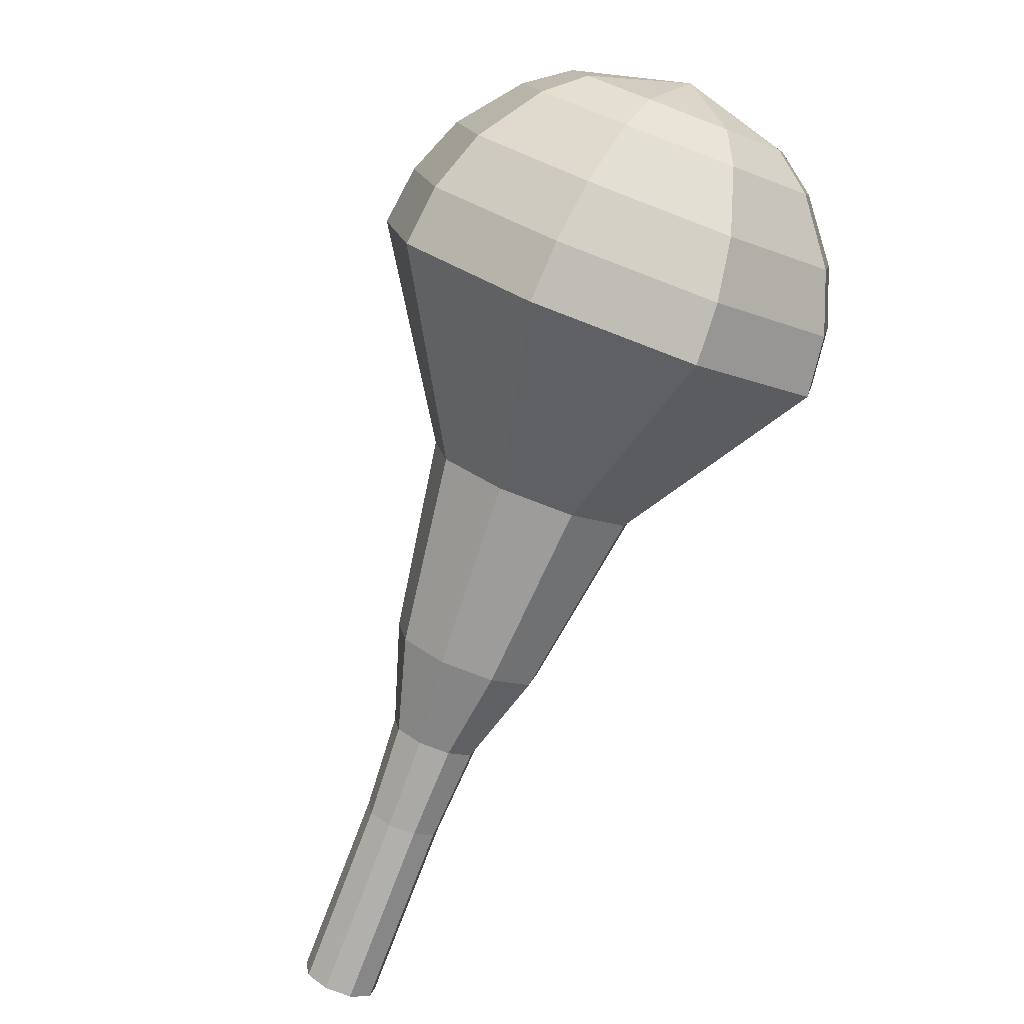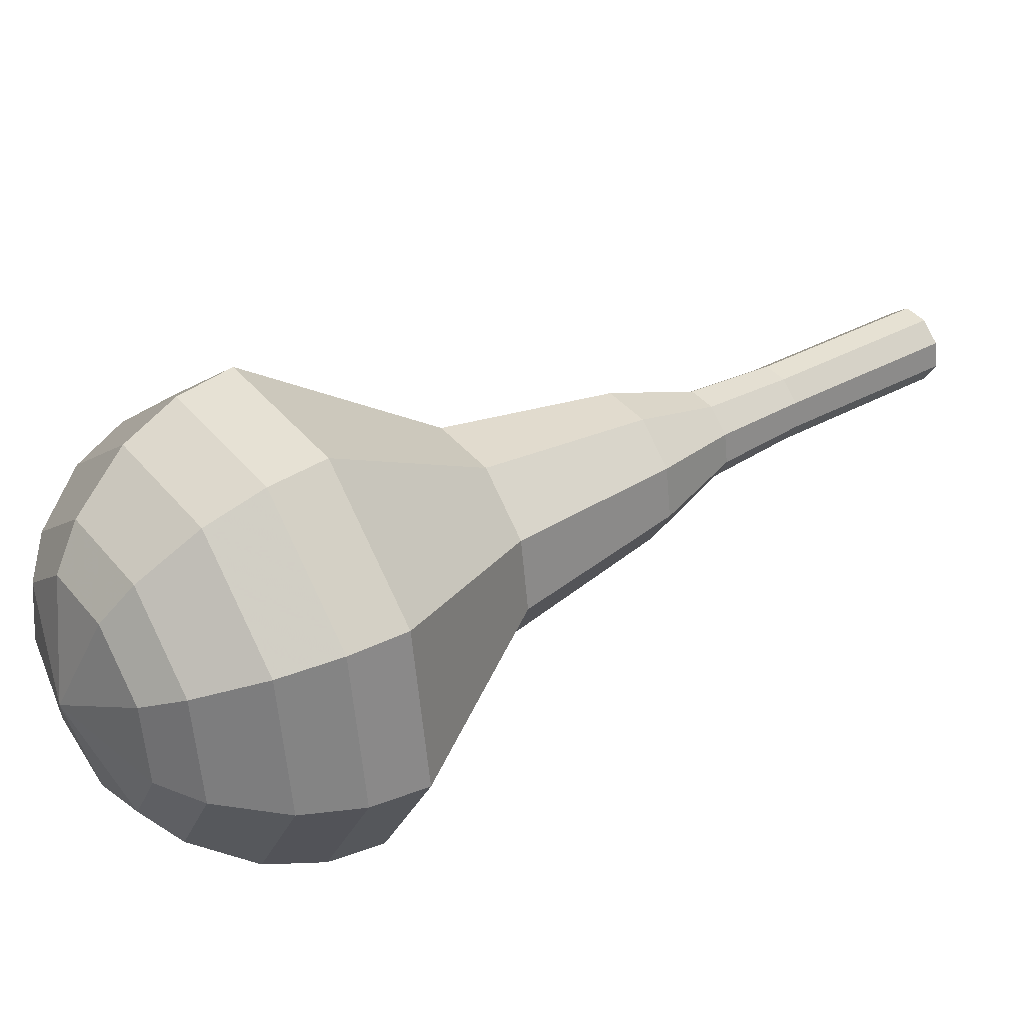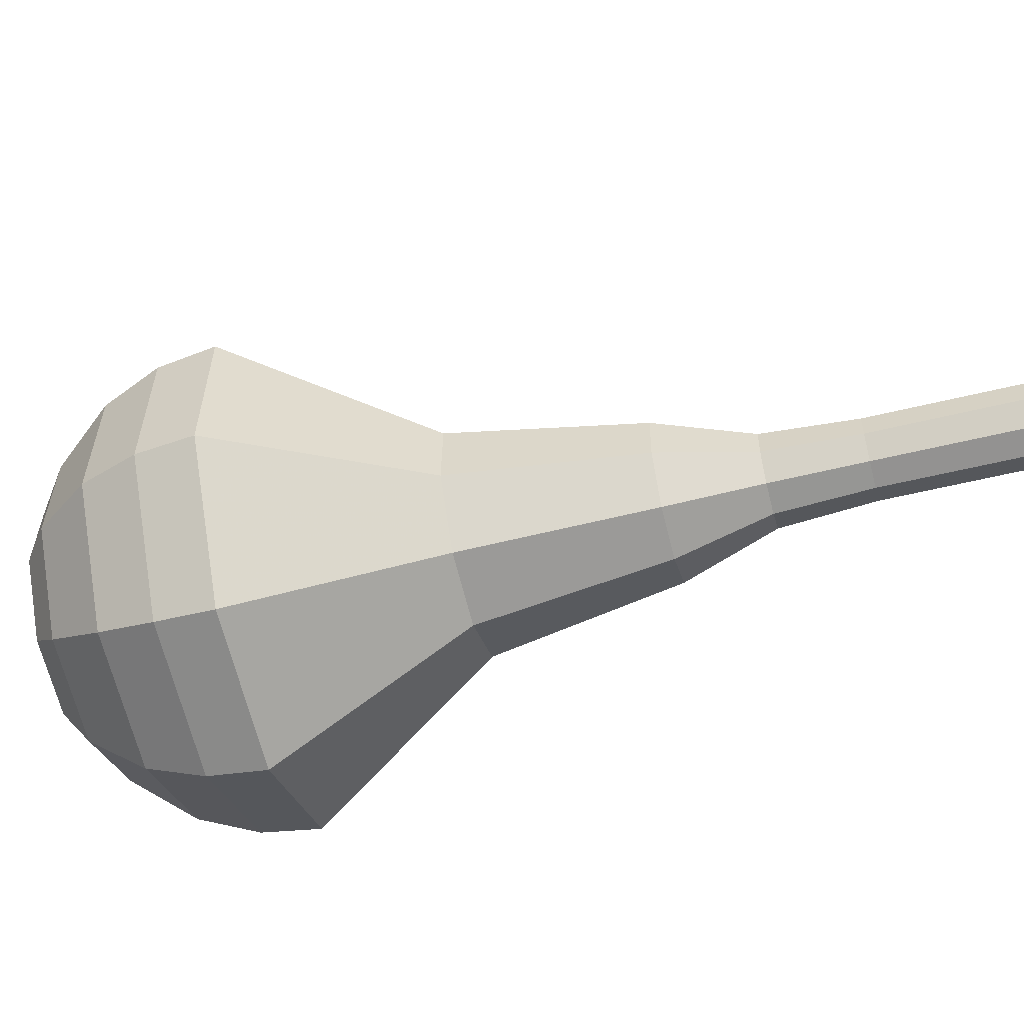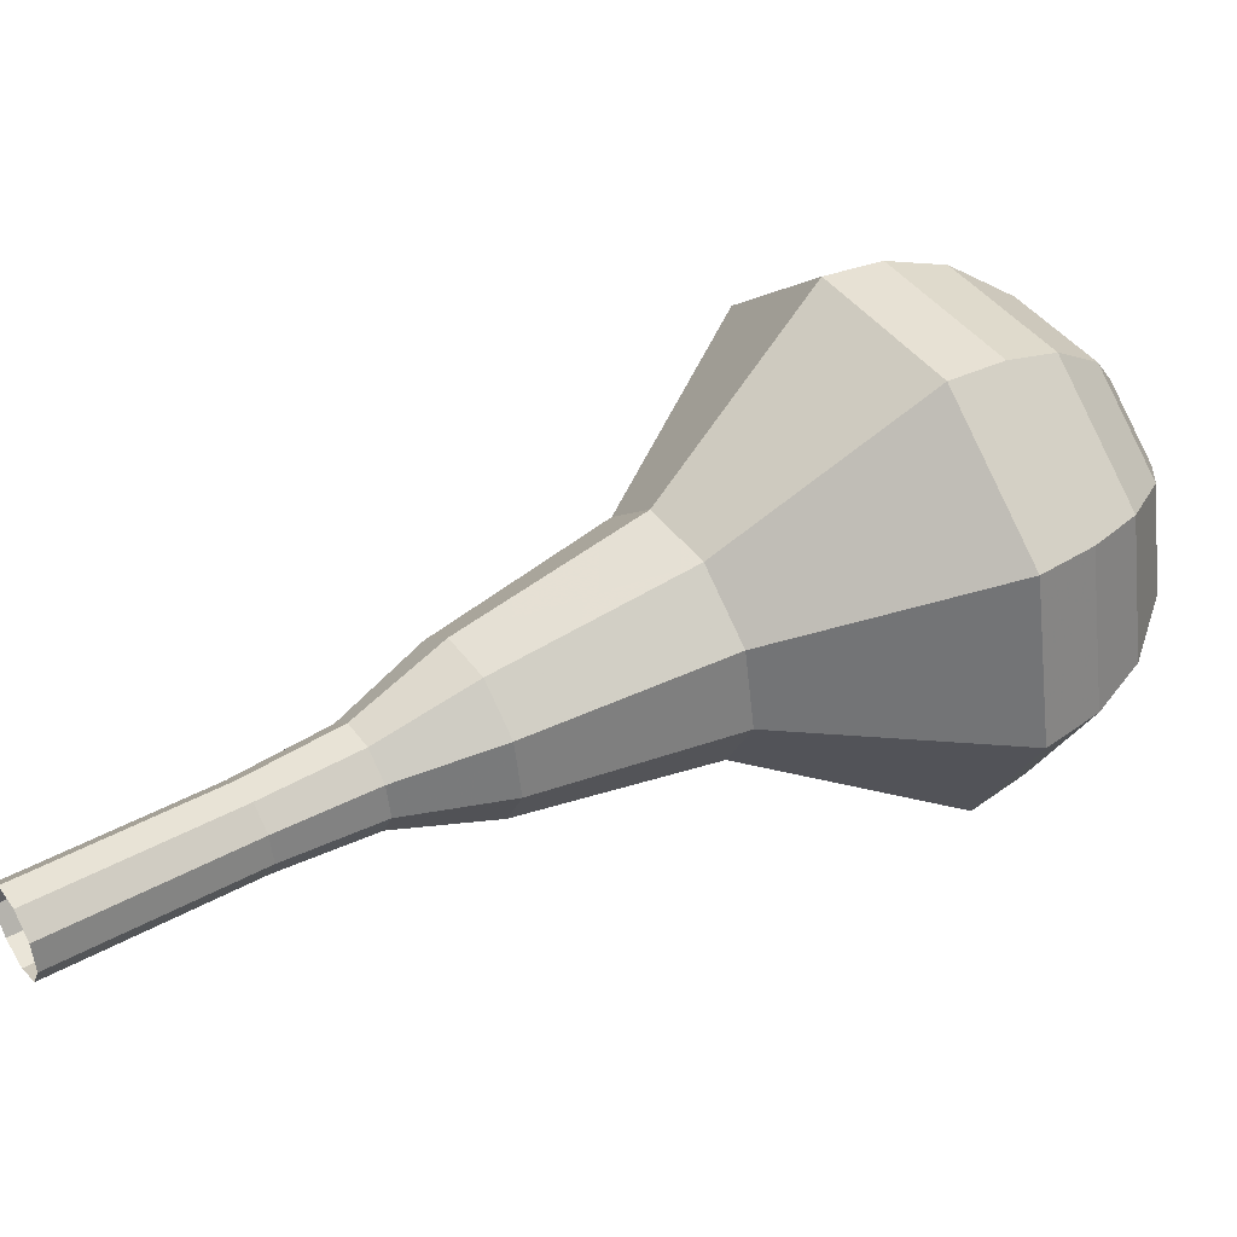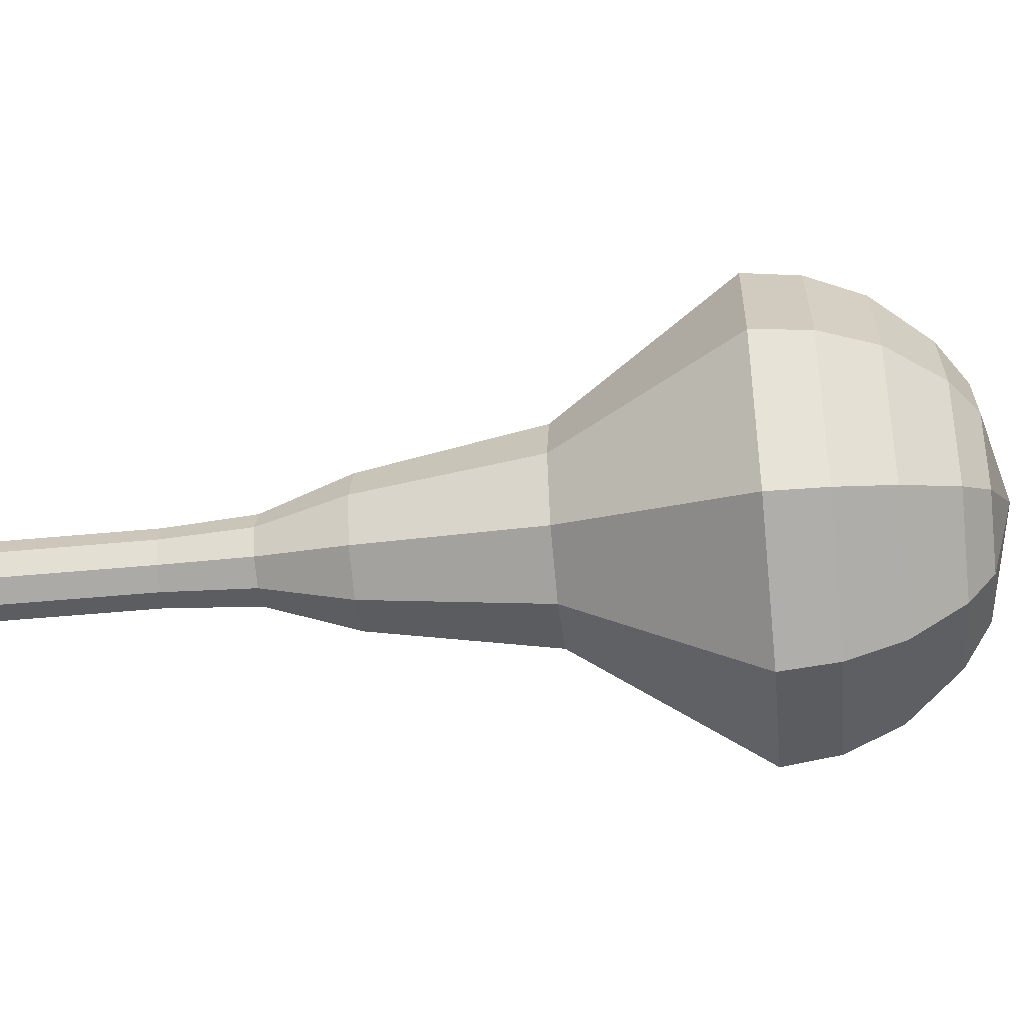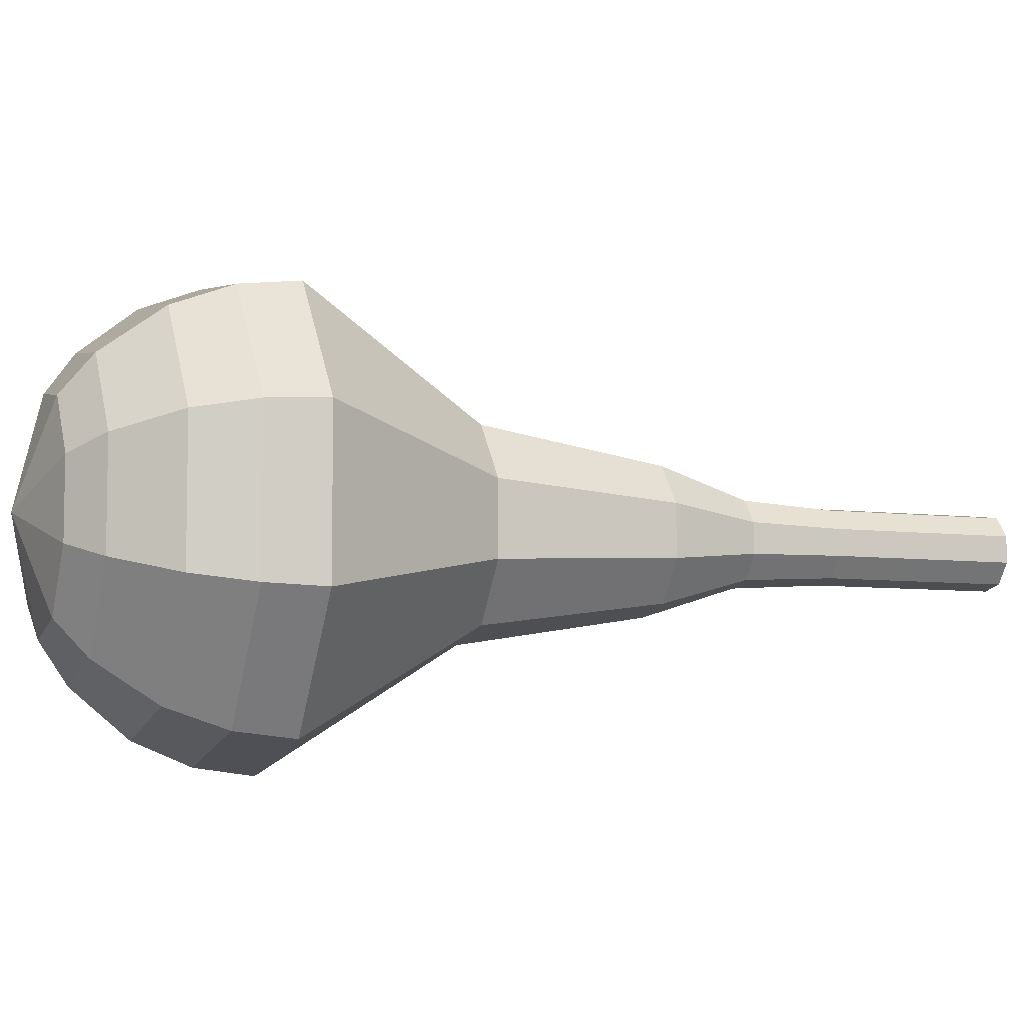
<metadata>
{"format":"obj","ext":"obj","renderer":"f3d","projection":"perspective","resolution":1024,"background":"white","views":[{"elev":43.2,"azim":-44.0,"up":"+Z"},{"elev":48.6,"azim":93.0,"up":"+Y"},{"elev":-79.9,"azim":140.6,"up":"+Y"},{"elev":32.1,"azim":-84.9,"up":"+Y"},{"elev":55.0,"azim":-53.9,"up":"+Y"},{"elev":11.5,"azim":108.5,"up":"+Y"}]}
</metadata>
<code>
g tube1
v 110.6 118.1 162.8
v 111.2 118.5 162.4
v 111.4 119.3 162.1
v 111.1 120.1 162.2
v 110.5 120.6 162.6
v 109.9 120.5 163.1
v 109.5 119.8 163.5
v 109.5 119 163.6
v 110 118.3 163.3
v 110.6 118.1 162.8
v 112.5 118.5 165.2
v 113 118.9 164.7
v 113.2 119.7 164.5
v 113 120.5 164.6
v 112.4 120.9 165
v 111.7 120.8 165.5
v 111.3 120.2 165.9
v 111.3 119.3 166
v 111.8 118.6 165.7
v 112.5 118.5 165.2
v 114.3 118.8 167.6
v 114.9 119.2 167.1
v 115.1 120 166.9
v 114.8 120.8 167
v 114.2 121.2 167.4
v 113.5 121.1 167.9
v 113.1 120.5 168.3
v 113.1 119.6 168.4
v 113.6 119 168.1
v 114.3 118.8 167.6
v 116.1 118.9 170
v 116.8 119.4 169.5
v 117 120.3 169.2
v 116.7 121.2 169.3
v 116 121.8 169.7
v 115.3 121.6 170.3
v 114.8 120.9 170.8
v 114.8 119.9 170.9
v 115.4 119.1 170.6
v 116.1 118.9 170
v 118.1 118.3 172.4
v 119.3 119.1 171.5
v 119.7 120.6 170.9
v 119.1 122.2 171.1
v 117.9 123.1 171.9
v 116.6 122.8 172.9
v 115.8 121.6 173.7
v 115.9 119.9 173.9
v 116.8 118.6 173.4
v 118.1 118.3 172.4
v 122 117.9 177.2
v 123.6 119 175.8
v 124.1 121.2 175.1
v 123.4 123.5 175.4
v 121.7 124.7 176.5
v 119.9 124.4 177.9
v 118.7 122.6 179
v 118.8 120.3 179.3
v 120.1 118.4 178.6
v 122 117.9 177.2
v 126.3 114.6 182
v 129.8 117 179
v 131 121.8 177.5
v 129.4 126.6 178
v 125.7 129.3 180.4
v 121.8 128.6 183.6
v 119.3 124.8 186
v 119.5 119.7 186.5
v 122.3 115.7 185
v 126.3 114.6 182
v 127.4 115.1 183.5
v 130.7 117.4 180.6
v 131.9 122 179.1
v 130.4 126.7 179.6
v 126.9 129.3 182
v 123 128.6 185
v 120.6 124.9 187.3
v 120.8 120 187.9
v 123.5 116.1 186.3
v 127.4 115.1 183.5
v 128.4 116 185
v 131.4 118.1 182.4
v 132.4 122.2 181.1
v 131.1 126.4 181.5
v 127.9 128.7 183.6
v 124.4 128.1 186.3
v 122.3 124.8 188.4
v 122.5 120.4 188.9
v 124.9 116.9 187.5
v 128.4 116 185
v 129.3 117.7 186.4
v 131.5 119.3 184.5
v 132.3 122.4 183.5
v 131.3 125.7 183.8
v 128.9 127.4 185.4
v 126.2 127 187.5
v 124.6 124.4 189.1
v 124.7 121.1 189.4
v 126.6 118.4 188.4
v 129.3 117.7 186.4
v 129.6 119.1 187.2
v 131.3 120.3 185.8
v 131.8 122.6 185
v 131.1 124.9 185.3
v 129.3 126.2 186.4
v 127.4 125.9 187.9
v 126.2 124.1 189.1
v 126.3 121.6 189.4
v 127.6 119.6 188.6
v 129.6 119.1 187.2
v 129.5 122.8 187.9
v 129.5 122.8 187.9
v 129.5 122.8 187.9
v 129.5 122.8 187.9
v 129.5 122.8 187.9
v 129.5 122.8 187.9
v 129.5 122.8 187.9
v 129.5 122.8 187.9
v 129.5 122.8 187.9
v 129.5 122.8 187.9
f 1 2 12
f 12 11 1
f 2 3 13
f 13 12 2
f 3 4 14
f 14 13 3
f 4 5 15
f 15 14 4
f 5 6 16
f 16 15 5
f 6 7 17
f 17 16 6
f 7 8 18
f 18 17 7
f 8 9 19
f 19 18 8
f 9 10 20
f 20 19 9
f 11 12 22
f 22 21 11
f 12 13 23
f 23 22 12
f 13 14 24
f 24 23 13
f 14 15 25
f 25 24 14
f 15 16 26
f 26 25 15
f 16 17 27
f 27 26 16
f 17 18 28
f 28 27 17
f 18 19 29
f 29 28 18
f 19 20 30
f 30 29 19
f 21 22 32
f 32 31 21
f 22 23 33
f 33 32 22
f 23 24 34
f 34 33 23
f 24 25 35
f 35 34 24
f 25 26 36
f 36 35 25
f 26 27 37
f 37 36 26
f 27 28 38
f 38 37 27
f 28 29 39
f 39 38 28
f 29 30 40
f 40 39 29
f 31 32 42
f 42 41 31
f 32 33 43
f 43 42 32
f 33 34 44
f 44 43 33
f 34 35 45
f 45 44 34
f 35 36 46
f 46 45 35
f 36 37 47
f 47 46 36
f 37 38 48
f 48 47 37
f 38 39 49
f 49 48 38
f 39 40 50
f 50 49 39
f 41 42 52
f 52 51 41
f 42 43 53
f 53 52 42
f 43 44 54
f 54 53 43
f 44 45 55
f 55 54 44
f 45 46 56
f 56 55 45
f 46 47 57
f 57 56 46
f 47 48 58
f 58 57 47
f 48 49 59
f 59 58 48
f 49 50 60
f 60 59 49
f 51 52 62
f 62 61 51
f 52 53 63
f 63 62 52
f 53 54 64
f 64 63 53
f 54 55 65
f 65 64 54
f 55 56 66
f 66 65 55
f 56 57 67
f 67 66 56
f 57 58 68
f 68 67 57
f 58 59 69
f 69 68 58
f 59 60 70
f 70 69 59
f 61 62 72
f 72 71 61
f 62 63 73
f 73 72 62
f 63 64 74
f 74 73 63
f 64 65 75
f 75 74 64
f 65 66 76
f 76 75 65
f 66 67 77
f 77 76 66
f 67 68 78
f 78 77 67
f 68 69 79
f 79 78 68
f 69 70 80
f 80 79 69
f 71 72 82
f 82 81 71
f 72 73 83
f 83 82 72
f 73 74 84
f 84 83 73
f 74 75 85
f 85 84 74
f 75 76 86
f 86 85 75
f 76 77 87
f 87 86 76
f 77 78 88
f 88 87 77
f 78 79 89
f 89 88 78
f 79 80 90
f 90 89 79
f 81 82 92
f 92 91 81
f 82 83 93
f 93 92 82
f 83 84 94
f 94 93 83
f 84 85 95
f 95 94 84
f 85 86 96
f 96 95 85
f 86 87 97
f 97 96 86
f 87 88 98
f 98 97 87
f 88 89 99
f 99 98 88
f 89 90 100
f 100 99 89
f 91 92 102
f 102 101 91
f 92 93 103
f 103 102 92
f 93 94 104
f 104 103 93
f 94 95 105
f 105 104 94
f 95 96 106
f 106 105 95
f 96 97 107
f 107 106 96
f 97 98 108
f 108 107 97
f 98 99 109
f 109 108 98
f 99 100 110
f 110 109 99
f 101 102 112
f 112 111 101
f 102 103 113
f 113 112 102
f 103 104 114
f 114 113 103
f 104 105 115
f 115 114 104
f 105 106 116
f 116 115 105
f 106 107 117
f 117 116 106
f 107 108 118
f 118 117 107
f 108 109 119
f 119 118 108
f 109 110 120
f 120 119 109
g

</code>
